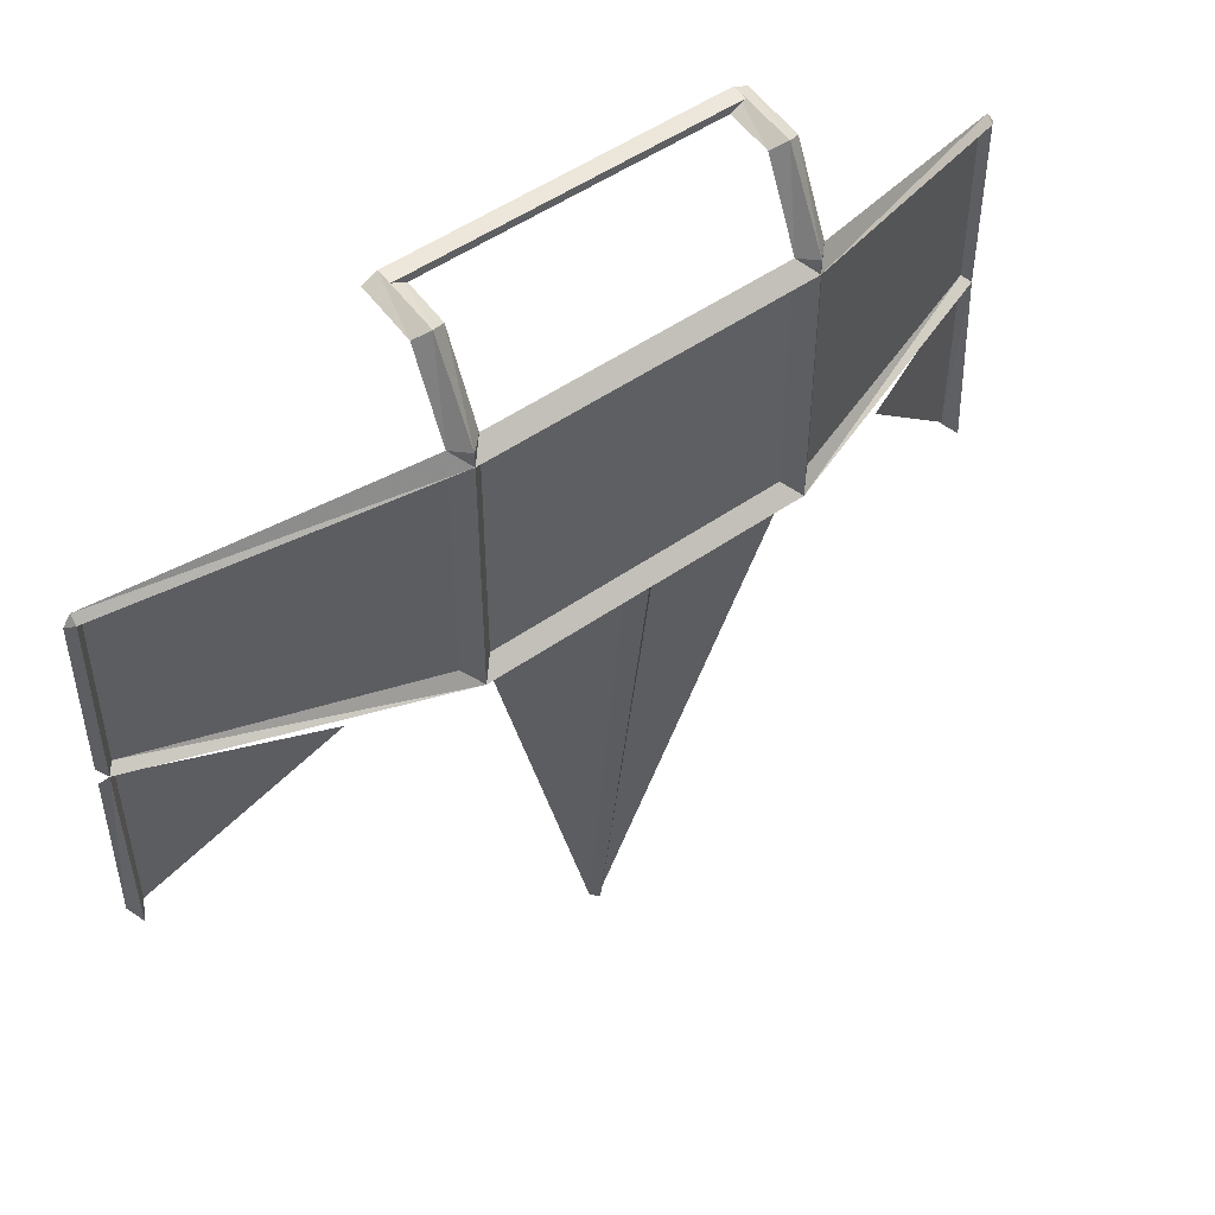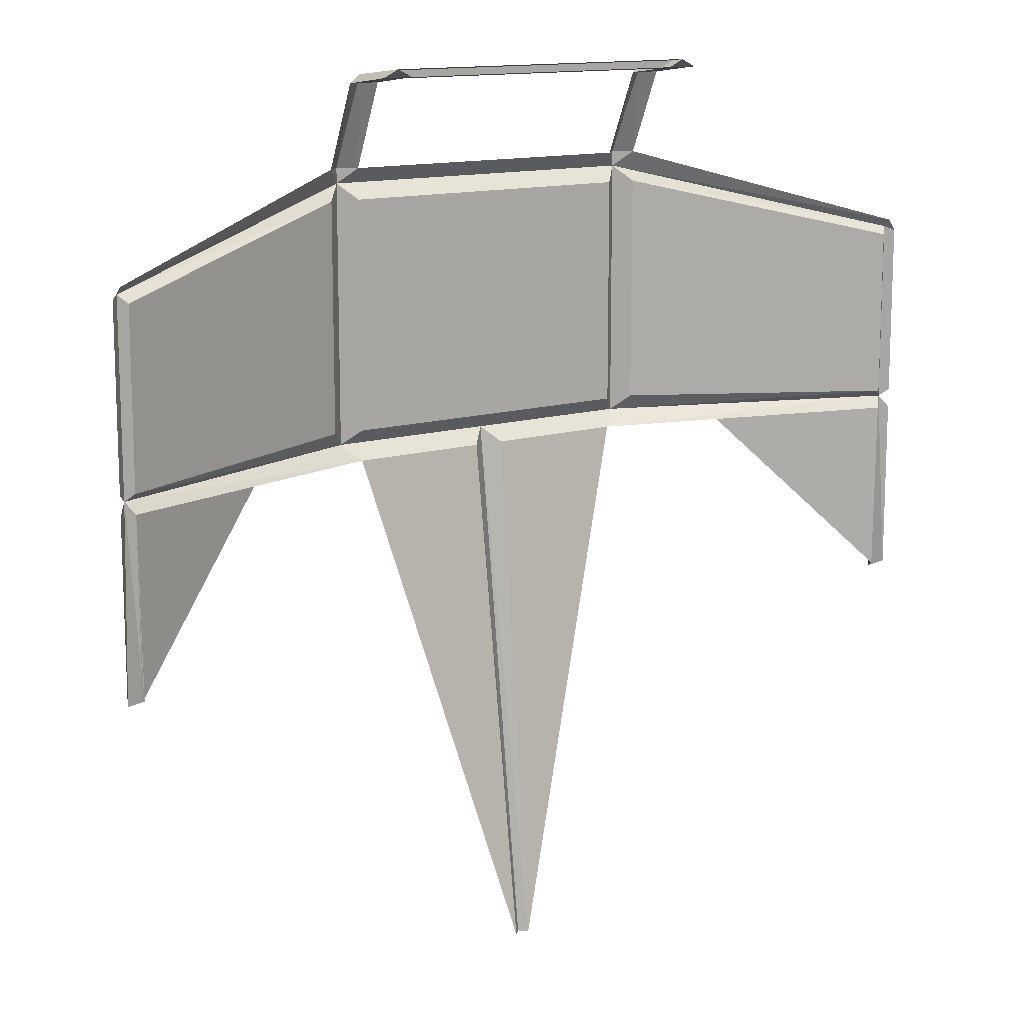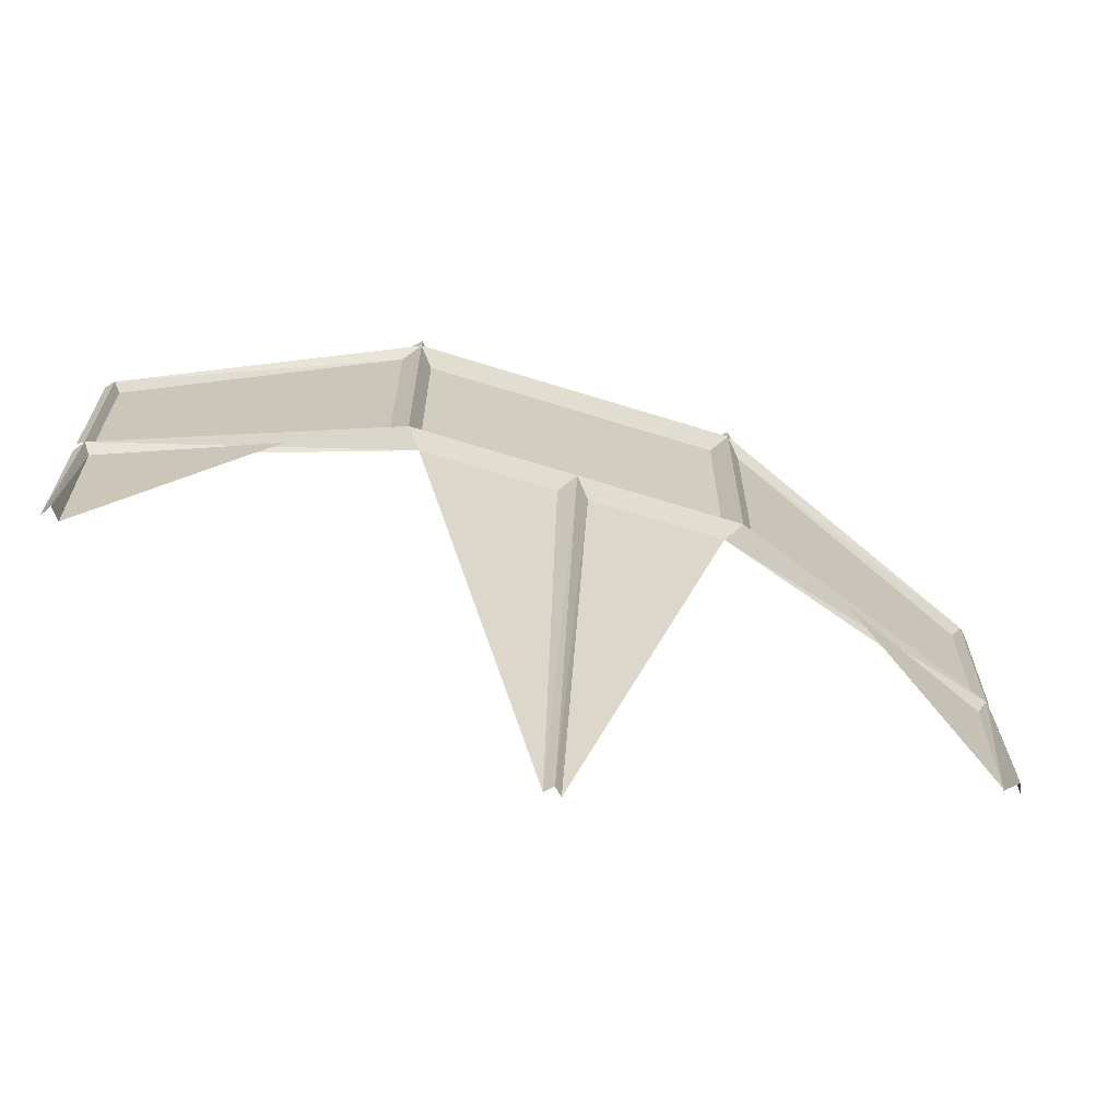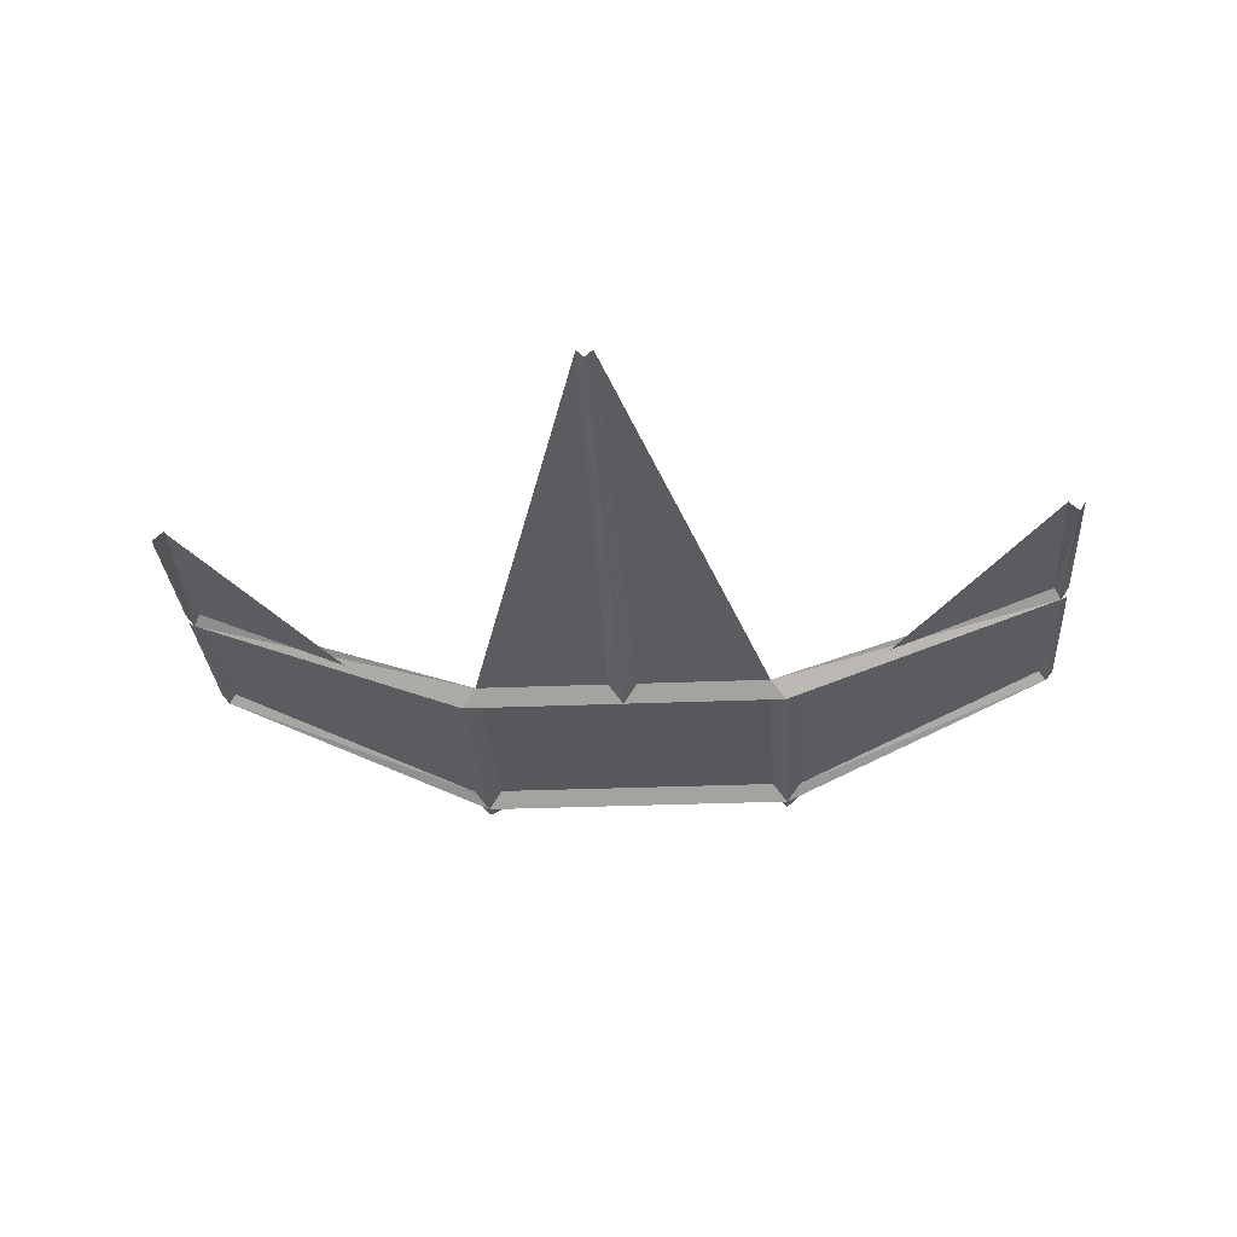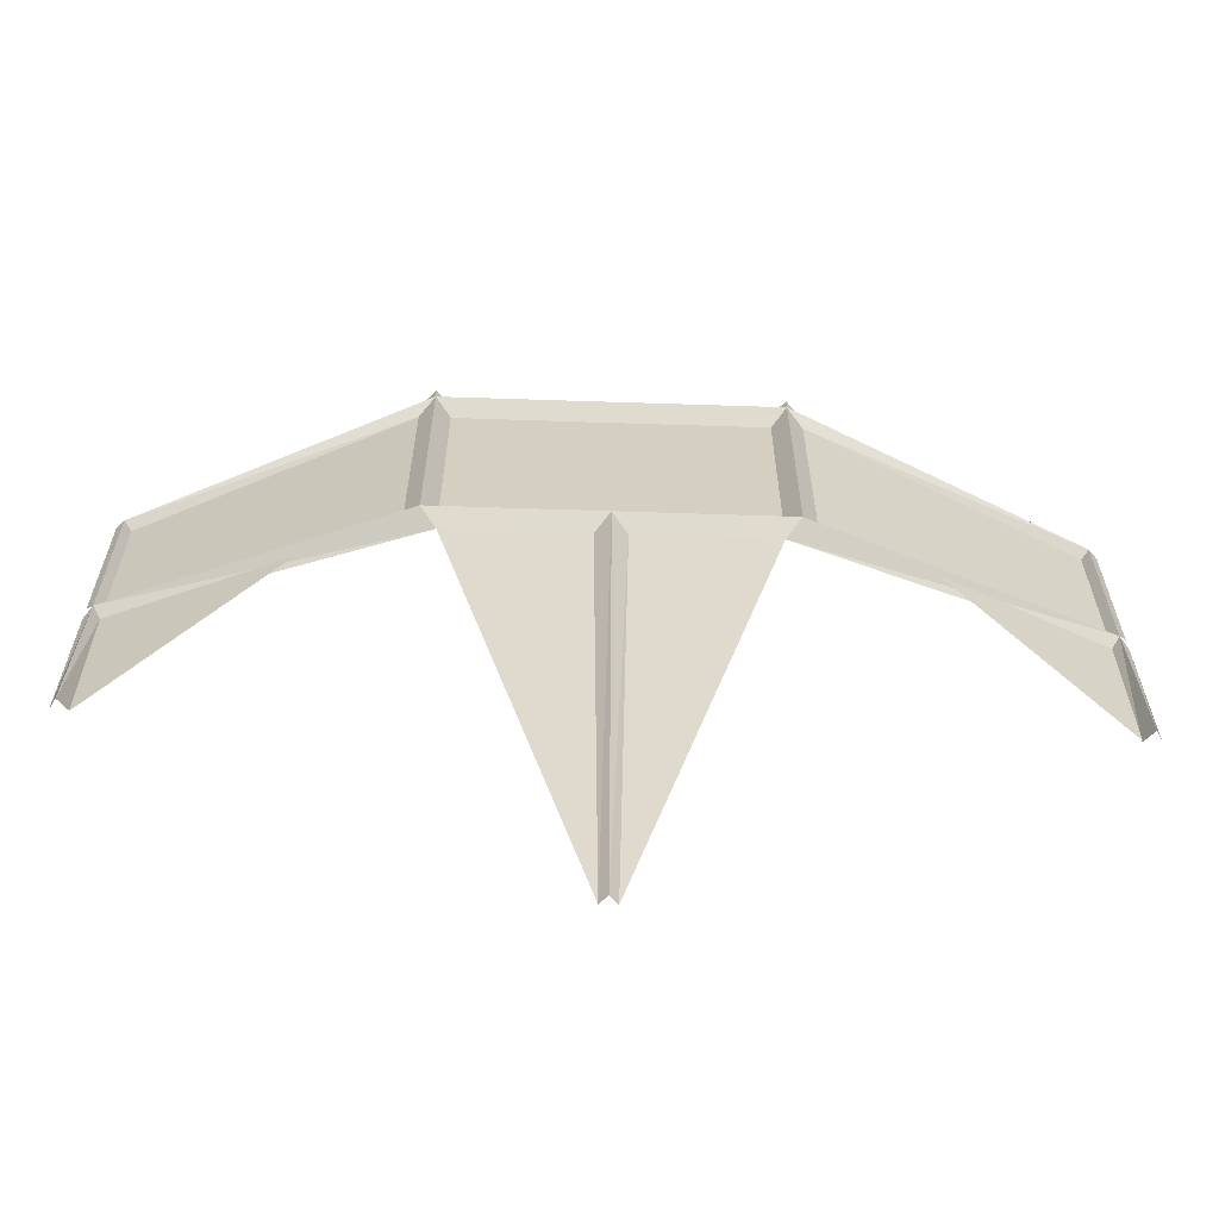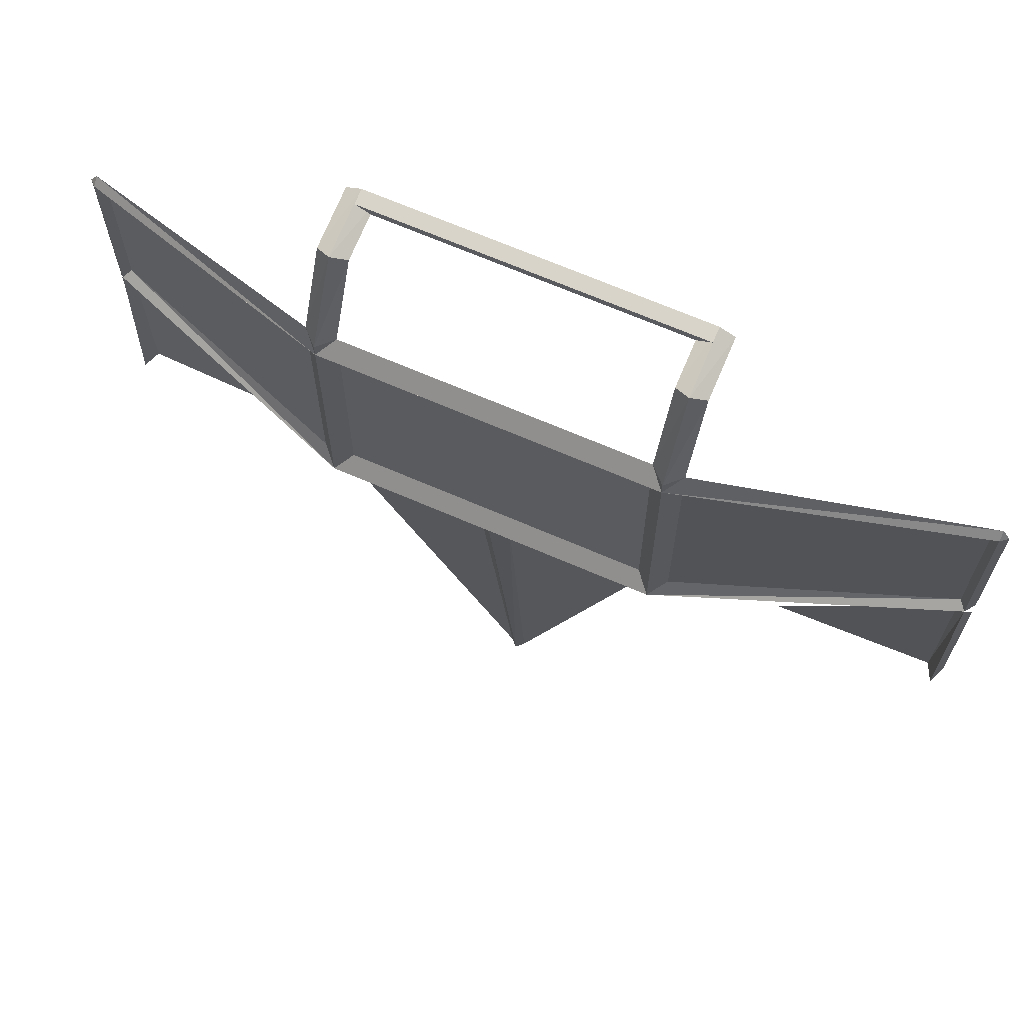
<metadata>
{"format":"obj","ext":"obj","renderer":"f3d","projection":"perspective","resolution":1024,"background":"white","views":[{"elev":50.2,"azim":-37.7,"up":"+Z"},{"elev":13.2,"azim":145.2,"up":"+Z"},{"elev":-68.4,"azim":-17.3,"up":"+Z"},{"elev":-28.2,"azim":-176.3,"up":"+Y"},{"elev":-64.4,"azim":-1.9,"up":"+Z"},{"elev":67.9,"azim":23.5,"up":"+Z"}]}
</metadata>
<code>
v -0.7344 -0.4062 1.375
v -0.6719 -0.4688 1.438
v -1.859 -0.03125 1.141
v -1.828 0 1.109
v -1.828 0 0.4062
v -0.7344 -0.4062 0.4375
v -0.6719 -0.4688 1.375
v -0.6094 -0.4062 1.375
v 0.6406 -0.4062 1.375
v 0.7031 -0.4688 1.438
v -0.6094 -0.4062 1.5
v -0.6719 -0.4688 1.5
v -0.7344 -0.4062 1.5
v -1.859 0 1.172
v -1.891 0 1.125
v -1.891 0 0.4062
v -1.859 -0.03125 0.375
v -0.6719 -0.4688 0.375
v -0.6719 -0.4688 0.4375
v -0.6094 -0.4062 0.4375
v -0.04688 -0.4062 0.4375
v 0.07812 -0.4062 0.4375
v 0.6406 -0.4062 0.4375
v 0.7031 -0.4688 1.375
v 0.7656 -0.4062 1.375
v 1.891 -0.03125 1.141
v 1.891 0 1.172
v 0.7656 -0.4062 1.5
v 0.7031 -0.4688 1.5
v 0.6406 -0.4062 1.5
v -1.828 0 0.3281
v -1.859 -0.0625 -0.4219
v -1.82 0 -0.3906
v -1.117 -0.2812 0.3125
v -1.891 0 0.3281
v -1.891 0 -0.3906
v -0.6094 -0.4062 0.3125
v 0.07812 -0.4062 0.3125
v 0.01562 -0.4688 0.375
v 0.01562 -0.1875 -1.812
v 0.04688 -0.1562 -1.812
v 0.6406 -0.4062 0.3125
v 0.07812 -0.4688 0.375
v -0.04688 -0.4688 0.375
v -0.04688 -0.4062 0.3125
v -0.01562 -0.1562 -1.812
v 0.7031 -0.4688 0.375
v 0.7031 -0.4688 0.4375
v 0.7656 -0.4062 0.4375
v 1.859 0 1.109
v 1.859 0 0.4062
v 1.891 -0.03125 0.375
v 1.922 0 1.125
v -0.6719 -0.0625 1.898
v -0.6094 -0.0625 1.867
v 0.6406 -0.0625 1.867
v 0.7031 -0.0625 1.898
v -0.6719 0 1.906
v 0.7031 0 1.906
v 0.6406 0 1.875
v -0.6094 0 1.875
v 0.7656 0 1.875
v 0.7656 -0.25 1.844
v 0.6406 -0.25 1.844
v 0.7031 -0.2812 1.875
v -0.7344 0 1.875
v -0.6094 -0.25 1.844
v -0.7344 -0.25 1.844
v -0.6719 -0.2812 1.875
v 1.922 0 0.4062
v 1.852 0 -0.3906
v 1.891 -0.0625 -0.4219
v 1.859 0 0.3281
v 1.922 0 -0.3906
v 1.922 0 0.3281
v 1.203 -0.2812 0.3125
v 1.859 0 -0.3906
f 1 2 3
f 1 3 4
f 1 6 7
f 2 8 9
f 2 9 10
f 2 10 11
f 2 13 14
f 2 14 3
f 3 14 15
f 3 15 16
f 3 16 17
f 3 17 4
f 4 17 5
f 5 17 18
f 5 18 6
f 6 19 7
f 7 19 8
f 8 19 20
f 9 23 24
f 10 25 26
f 10 26 27
f 10 27 28
f 10 30 11
f 31 17 32
f 31 32 33
f 17 35 36
f 17 36 32
f 37 18 17
f 37 17 31
f 38 39 40
f 38 40 41
f 38 42 43
f 39 45 46
f 39 46 40
f 20 18 44
f 20 44 21
f 18 37 45
f 18 45 44
f 42 47 43
f 43 47 22
f 22 47 23
f 23 48 24
f 24 48 25
f 25 48 49
f 25 50 26
f 26 50 51
f 26 51 52
f 26 52 53
f 26 53 27
f 54 55 56
f 54 56 57
f 54 57 58
f 58 57 59
f 60 56 55
f 60 55 61
f 60 62 63
f 60 63 64
f 60 64 59
f 59 64 65
f 59 65 62
f 62 65 63
f 63 65 29
f 63 29 28
f 30 29 65
f 30 65 64
f 66 61 67
f 66 67 68
f 66 68 58
f 58 68 69
f 58 69 61
f 61 69 67
f 67 69 12
f 67 12 11
f 13 12 69
f 13 69 68
f 52 70 53
f 71 72 52
f 71 52 73
f 73 52 42
f 42 52 47
f 47 52 51
f 47 51 49
f 72 74 75
f 72 75 52
f 1 4 5
f 1 5 6
f 1 7 2
f 2 7 8
f 2 11 12
f 2 12 13
f 6 18 19
f 8 20 21
f 8 21 9
f 9 21 22
f 9 22 23
f 9 24 10
f 10 24 25
f 10 28 29
f 10 29 30
f 31 33 34
f 38 41 42
f 38 43 39
f 39 43 22
f 39 22 21
f 39 21 44
f 39 44 45
f 23 47 48
f 25 49 50
f 47 49 48
f 18 20 19
f 50 49 51
f 45 37 46
f 73 76 77

</code>
